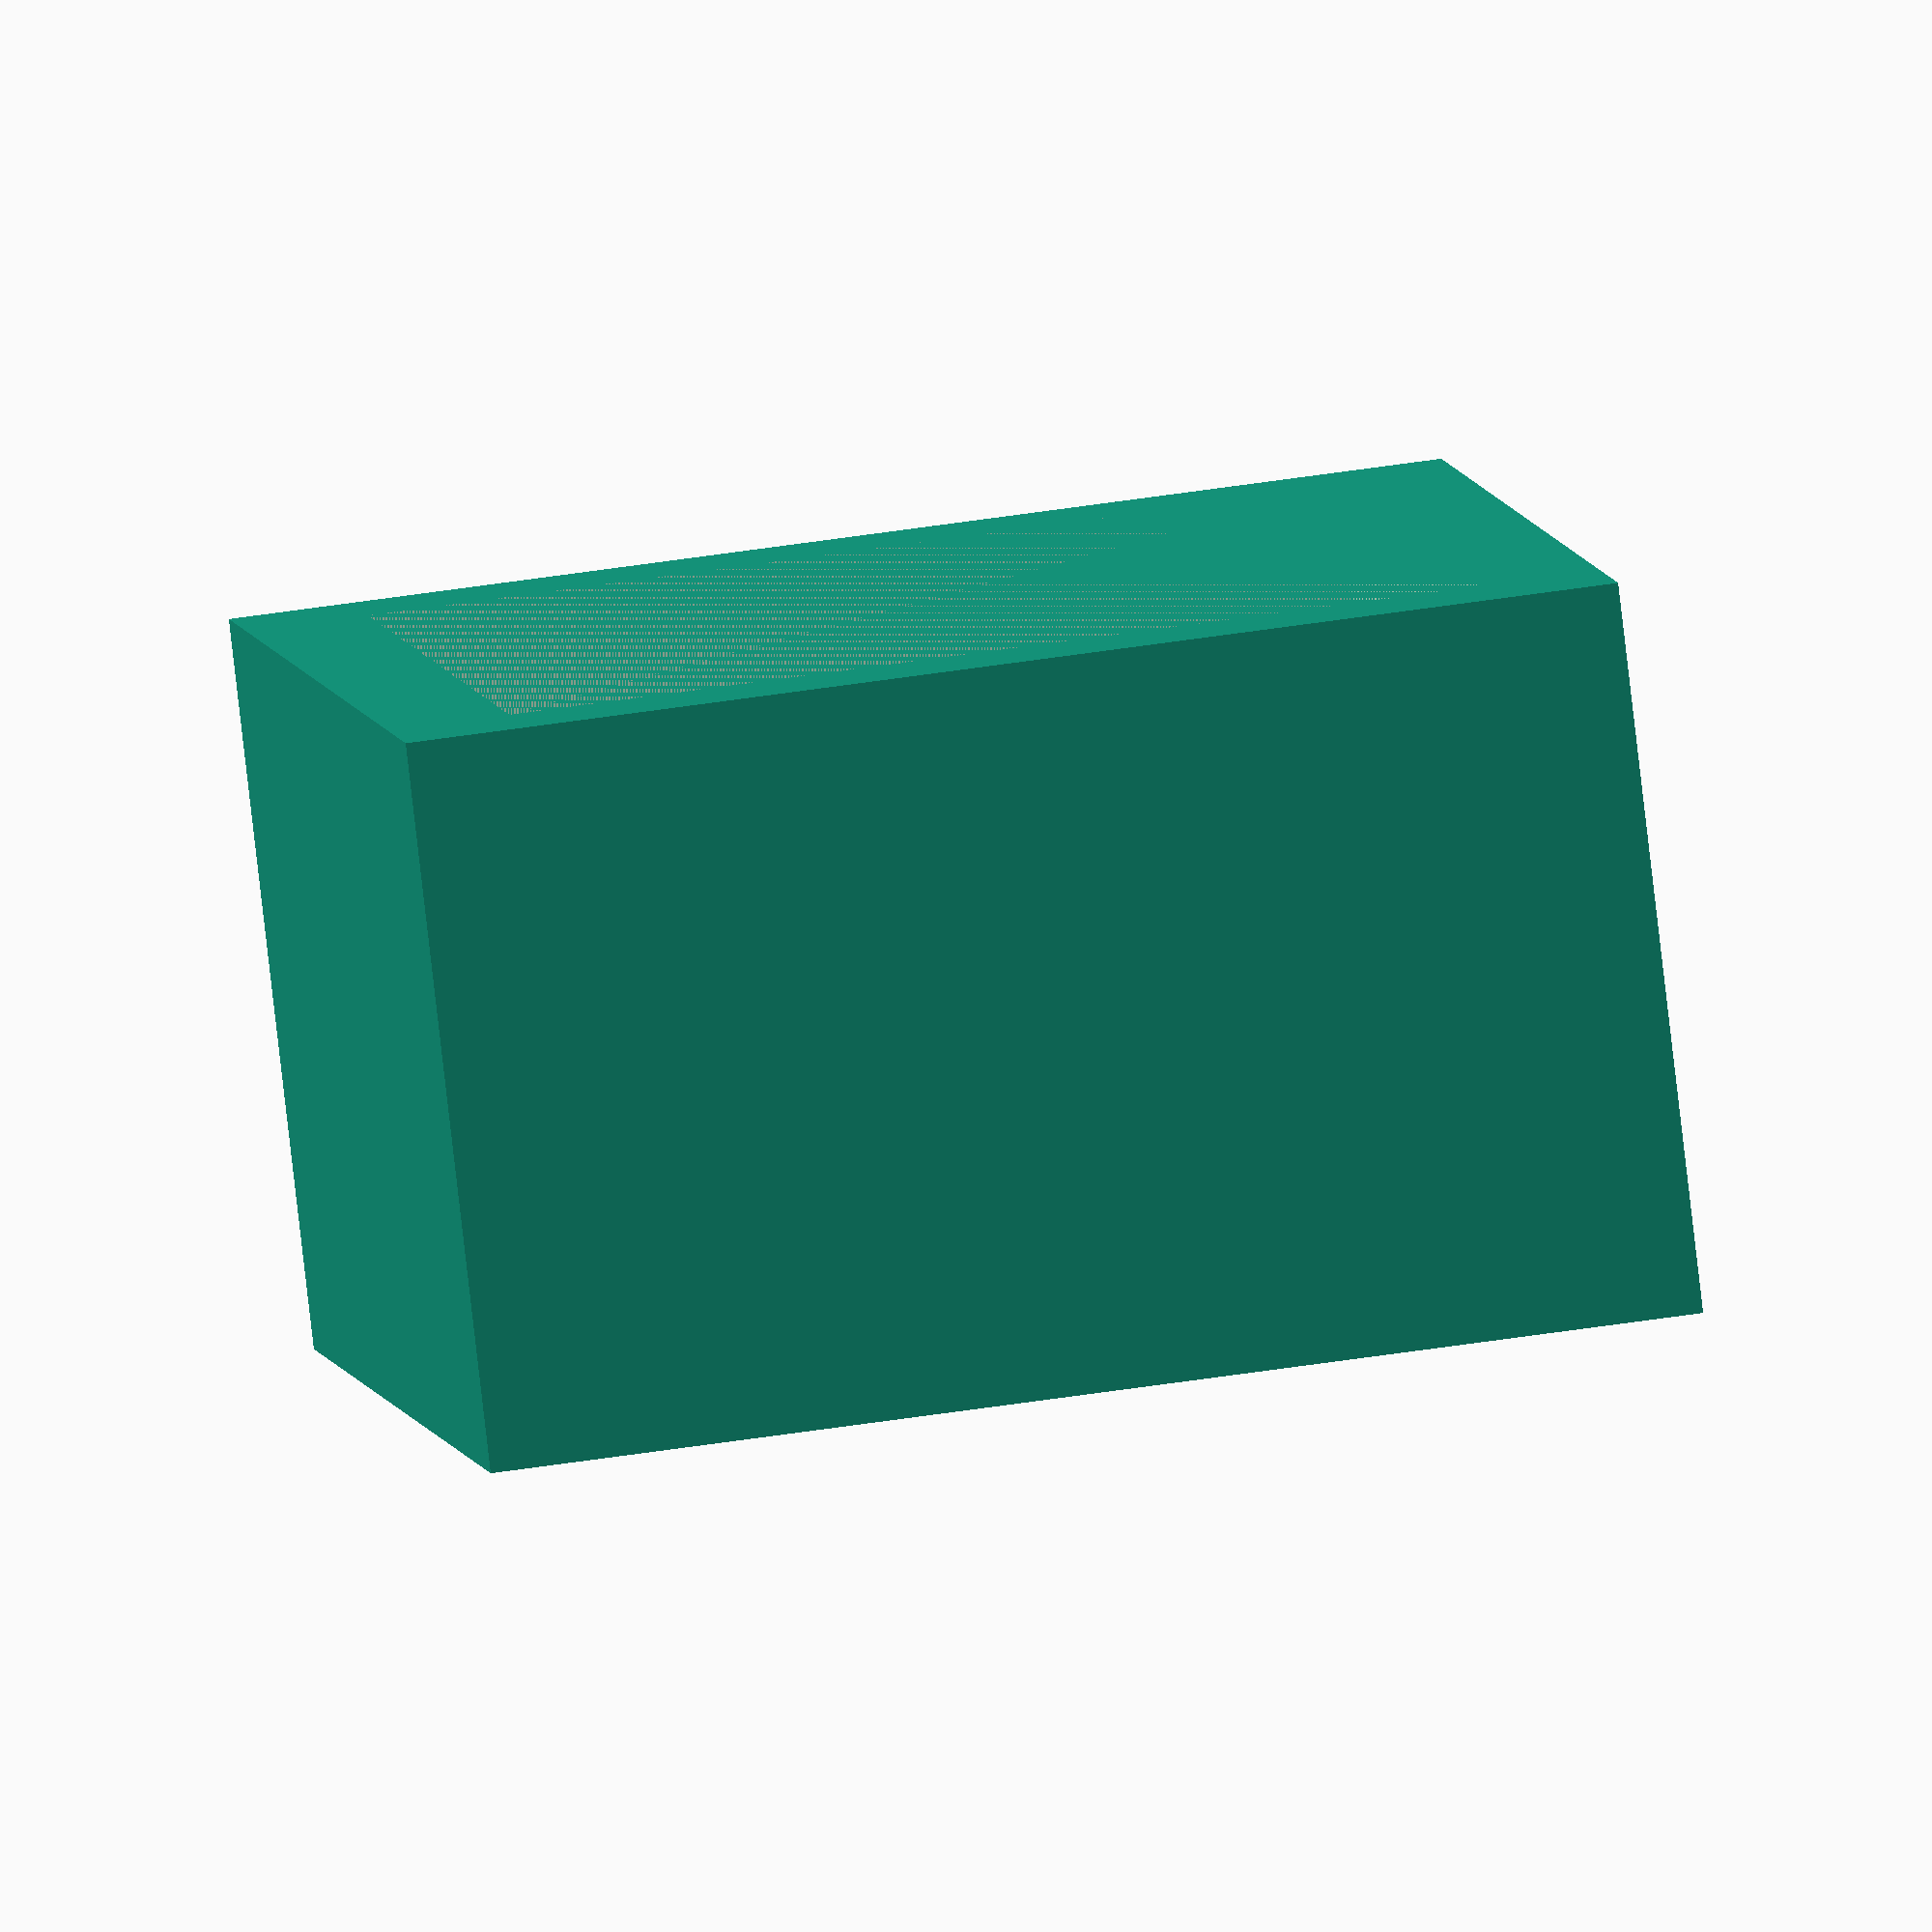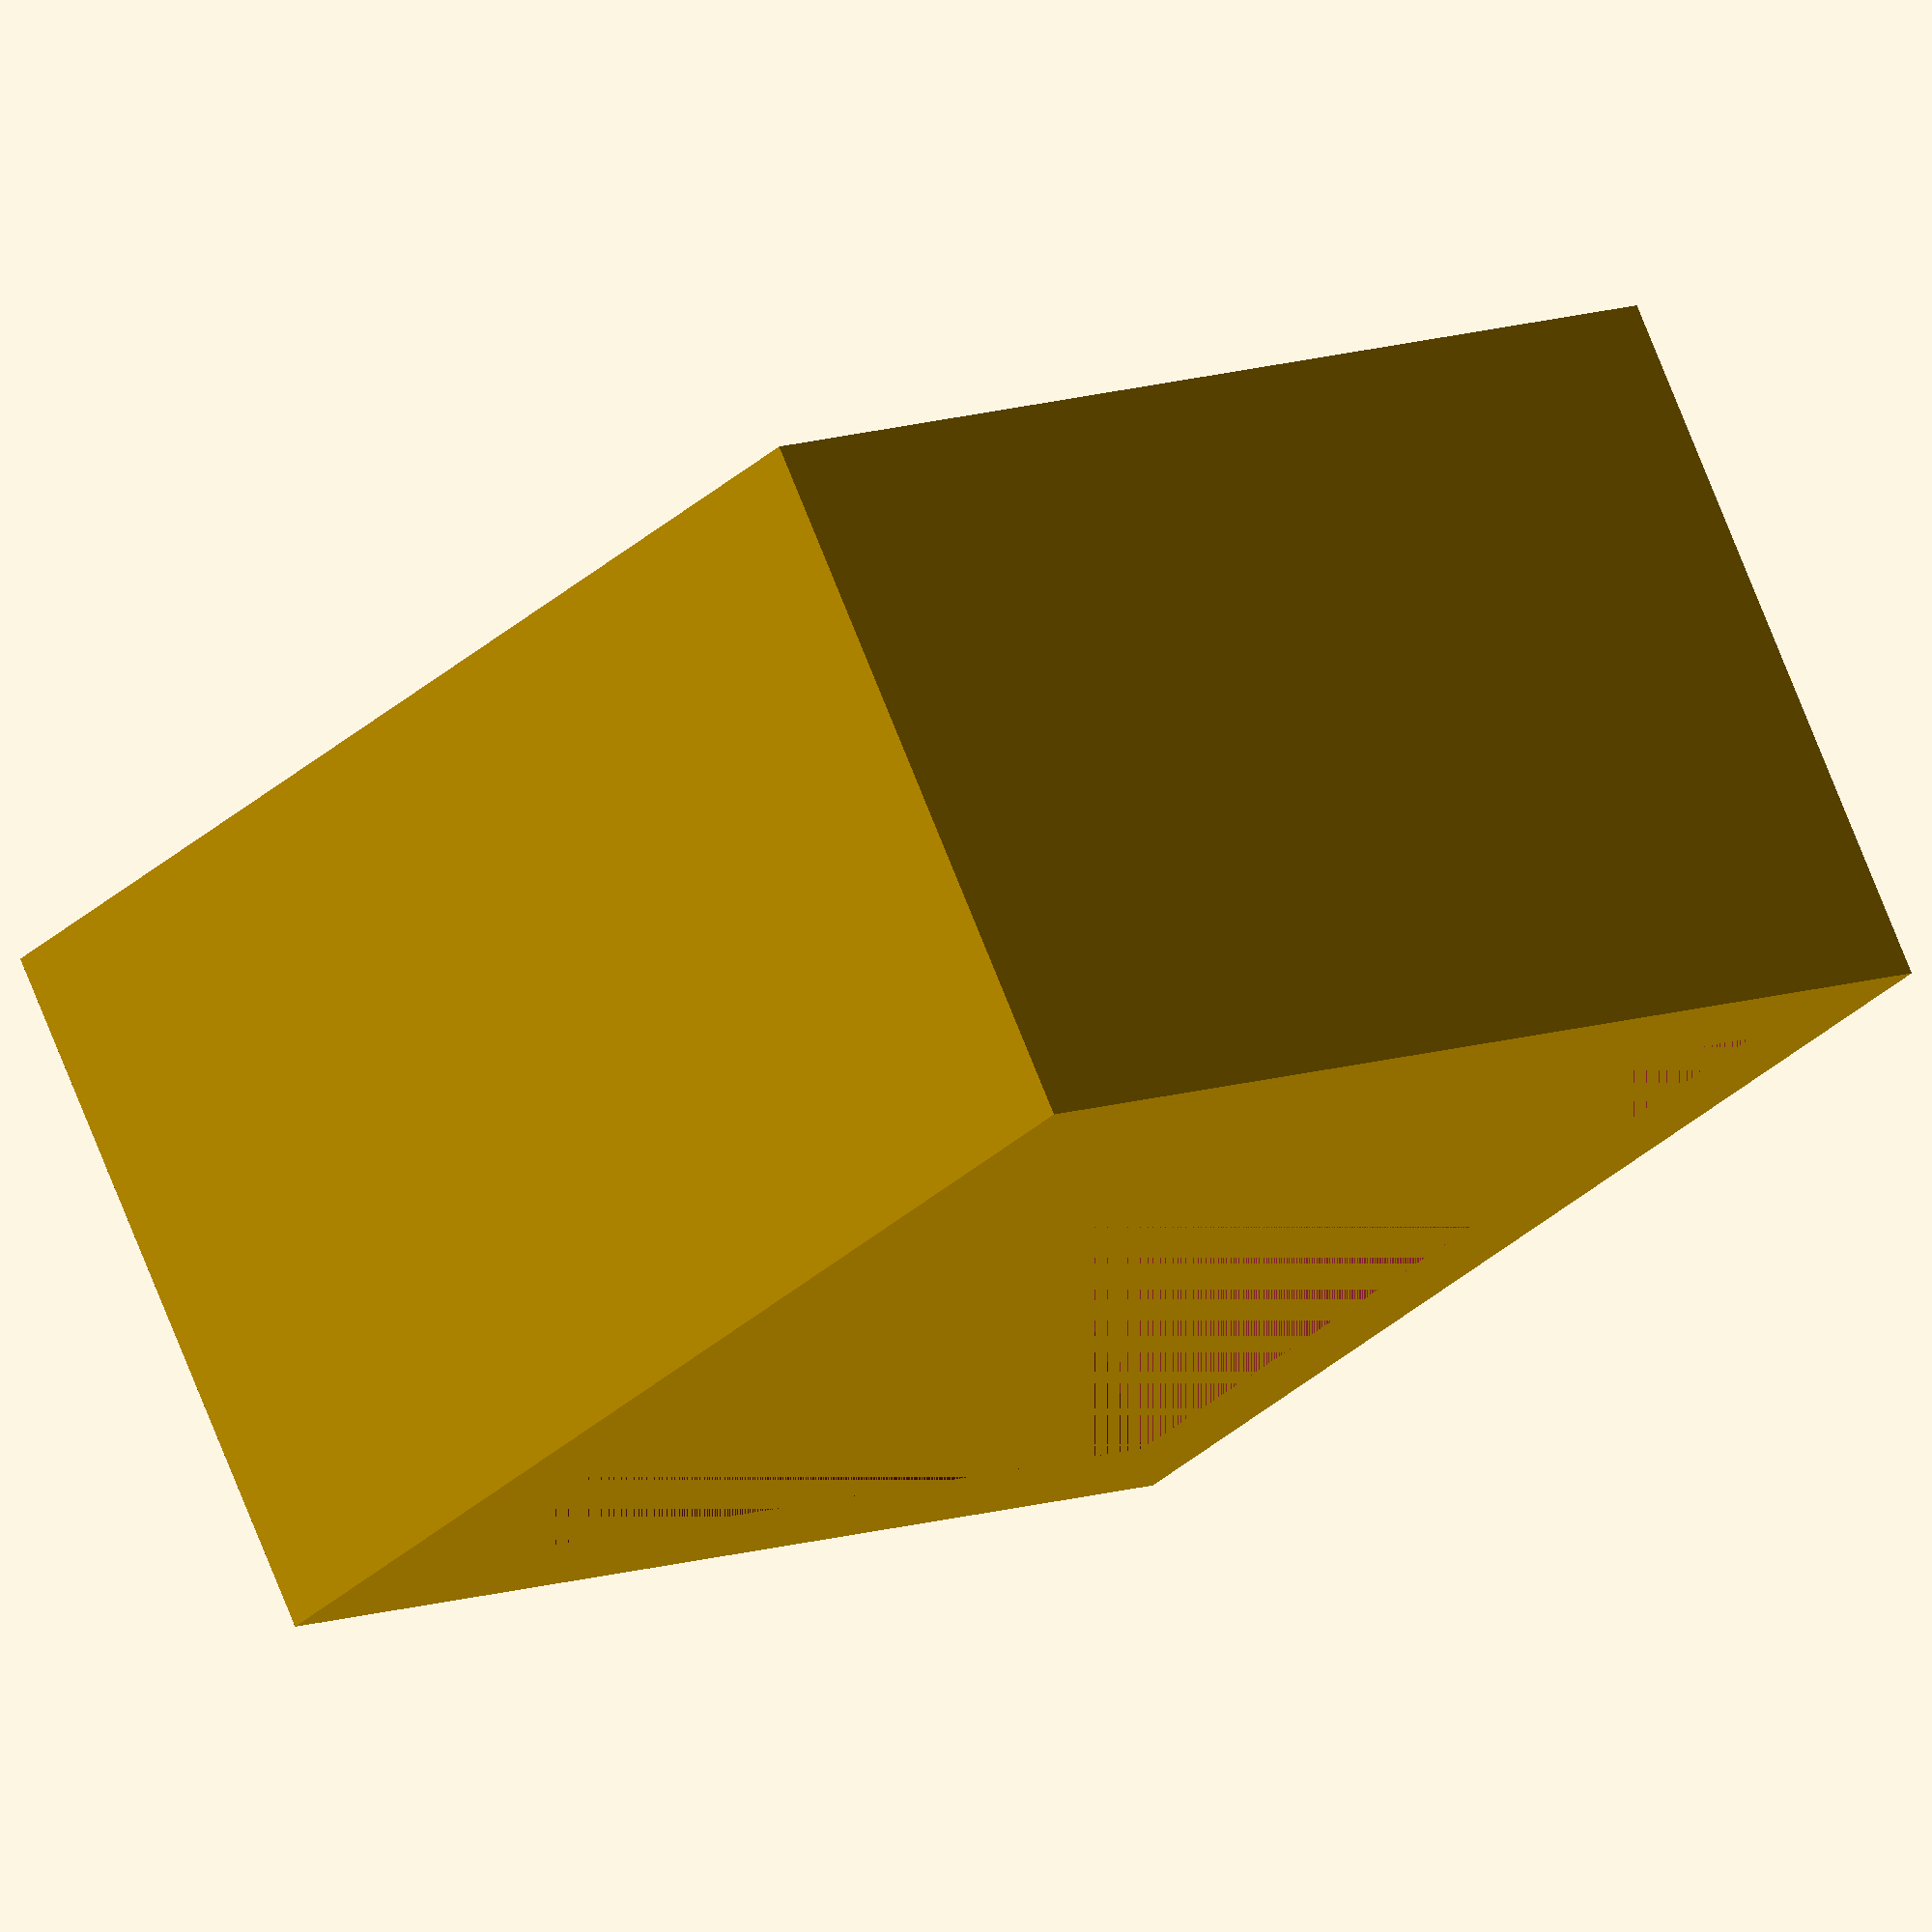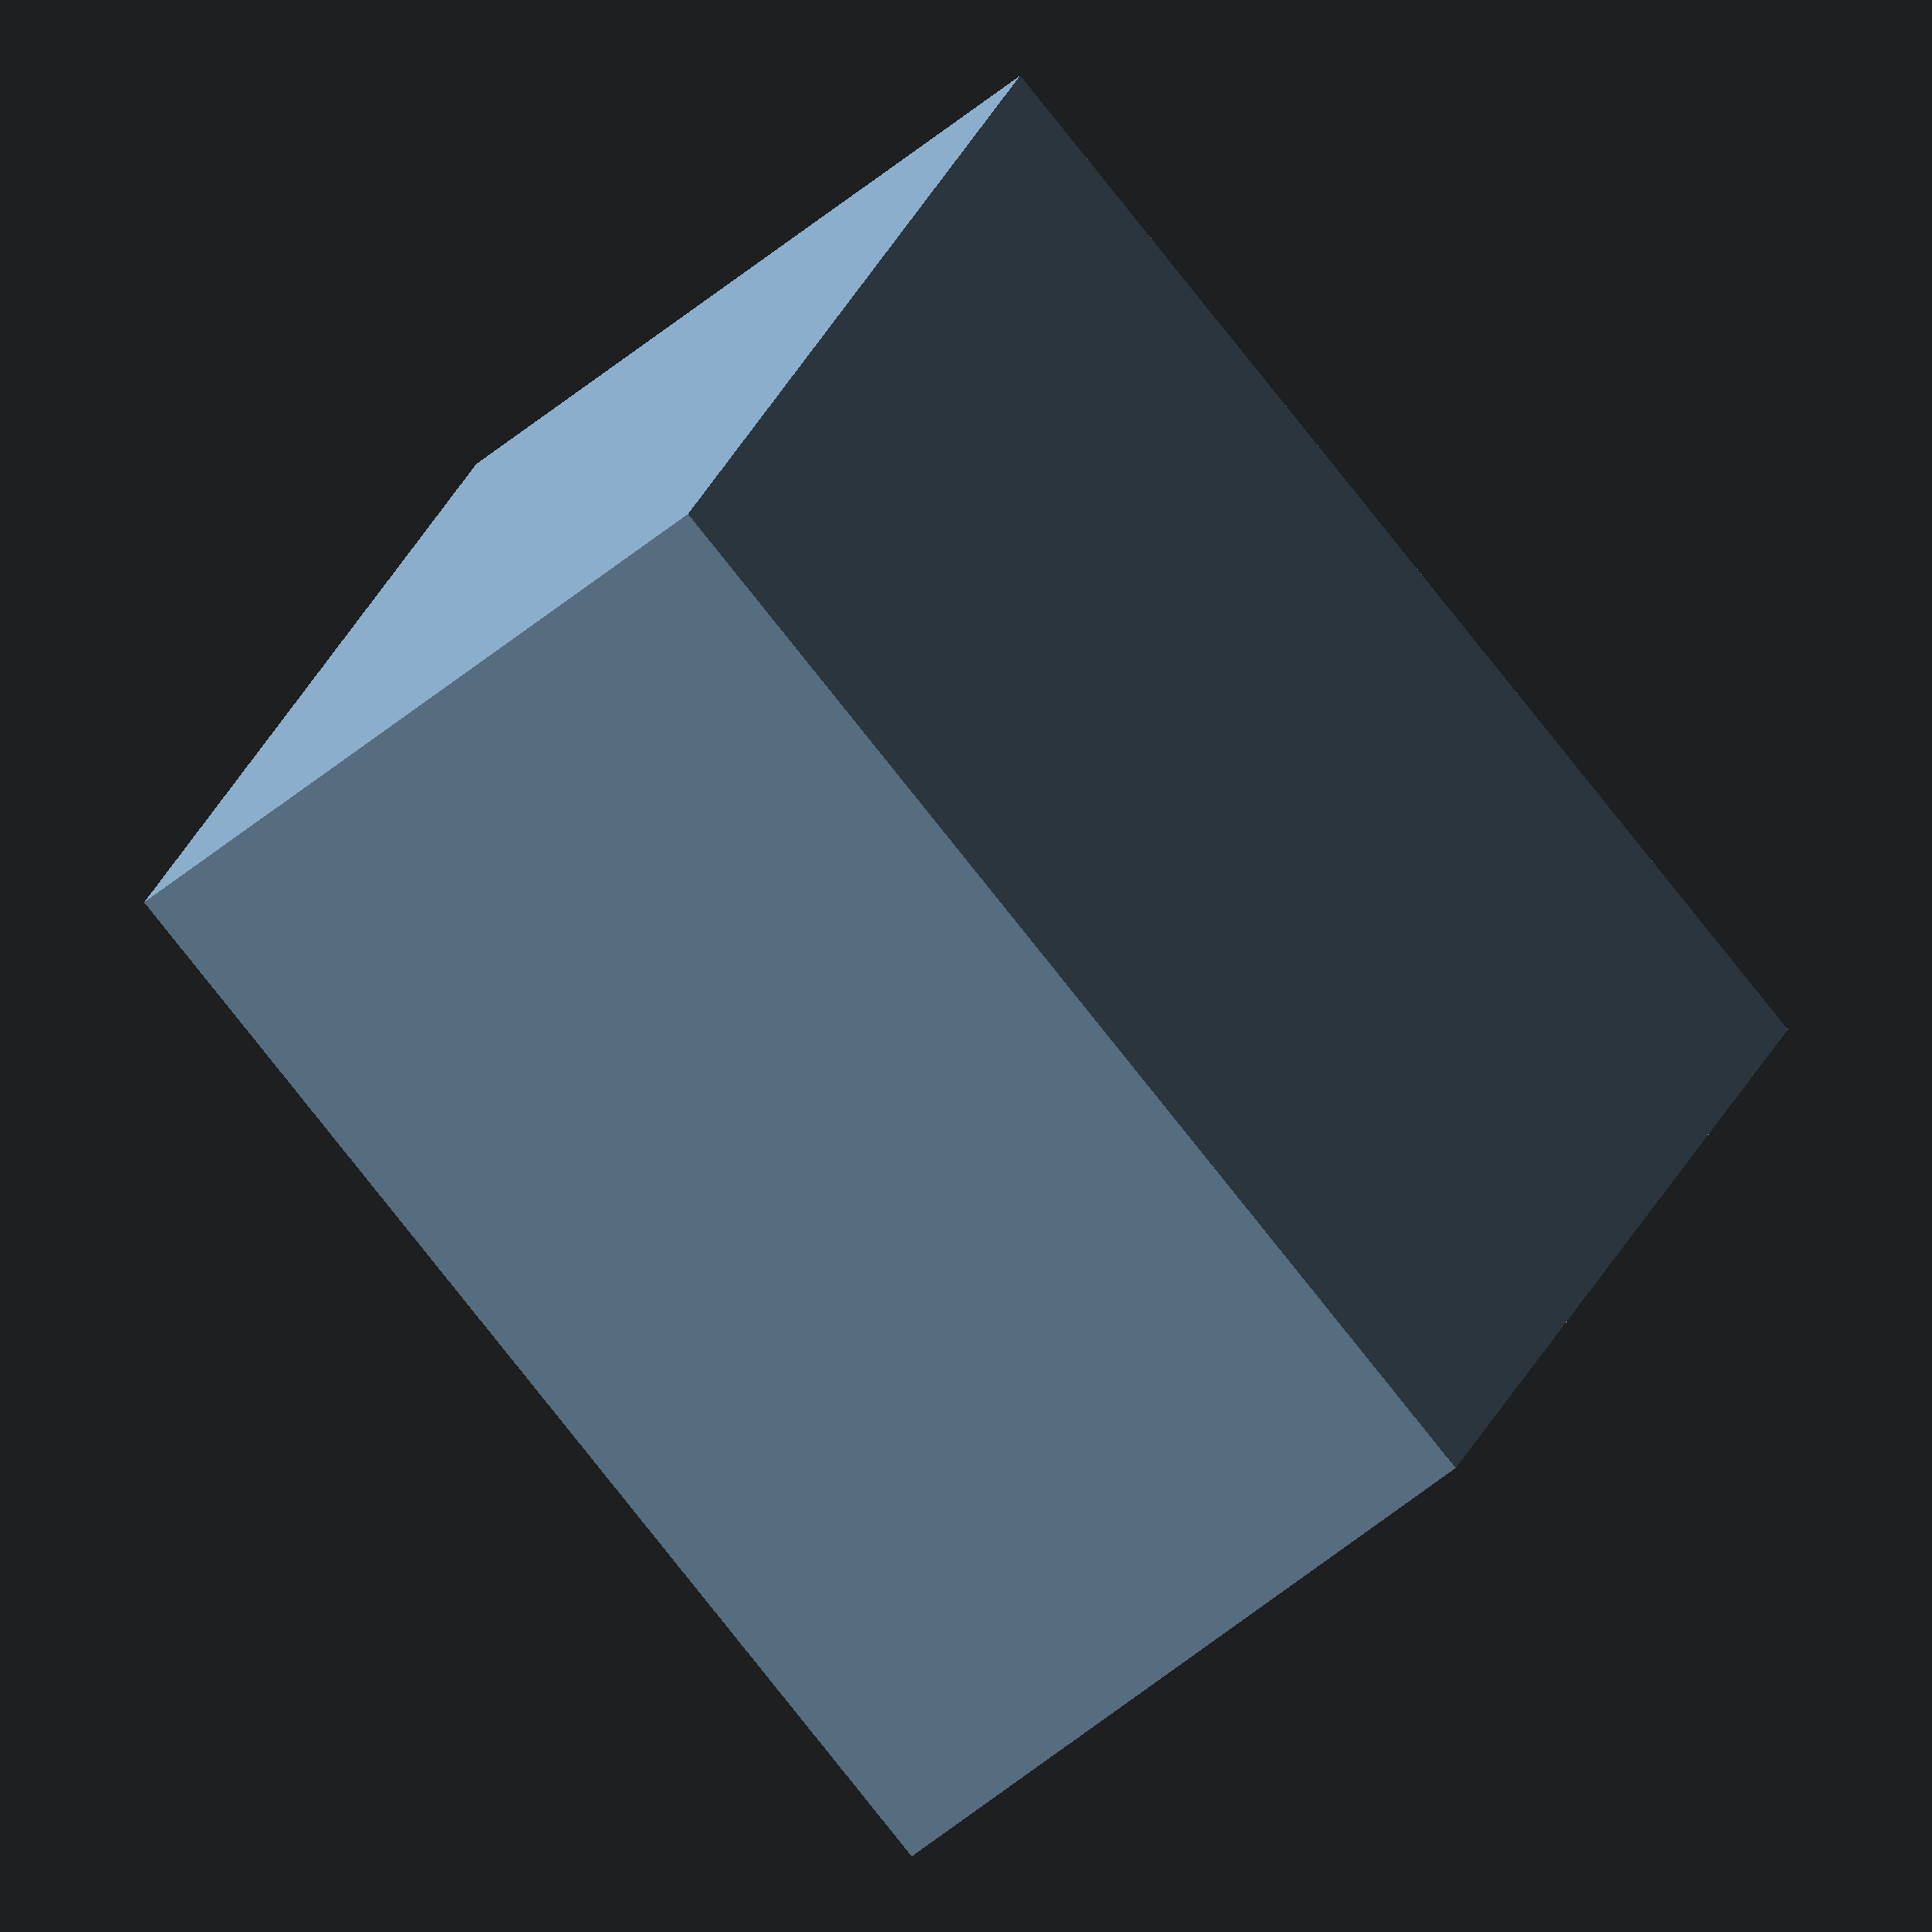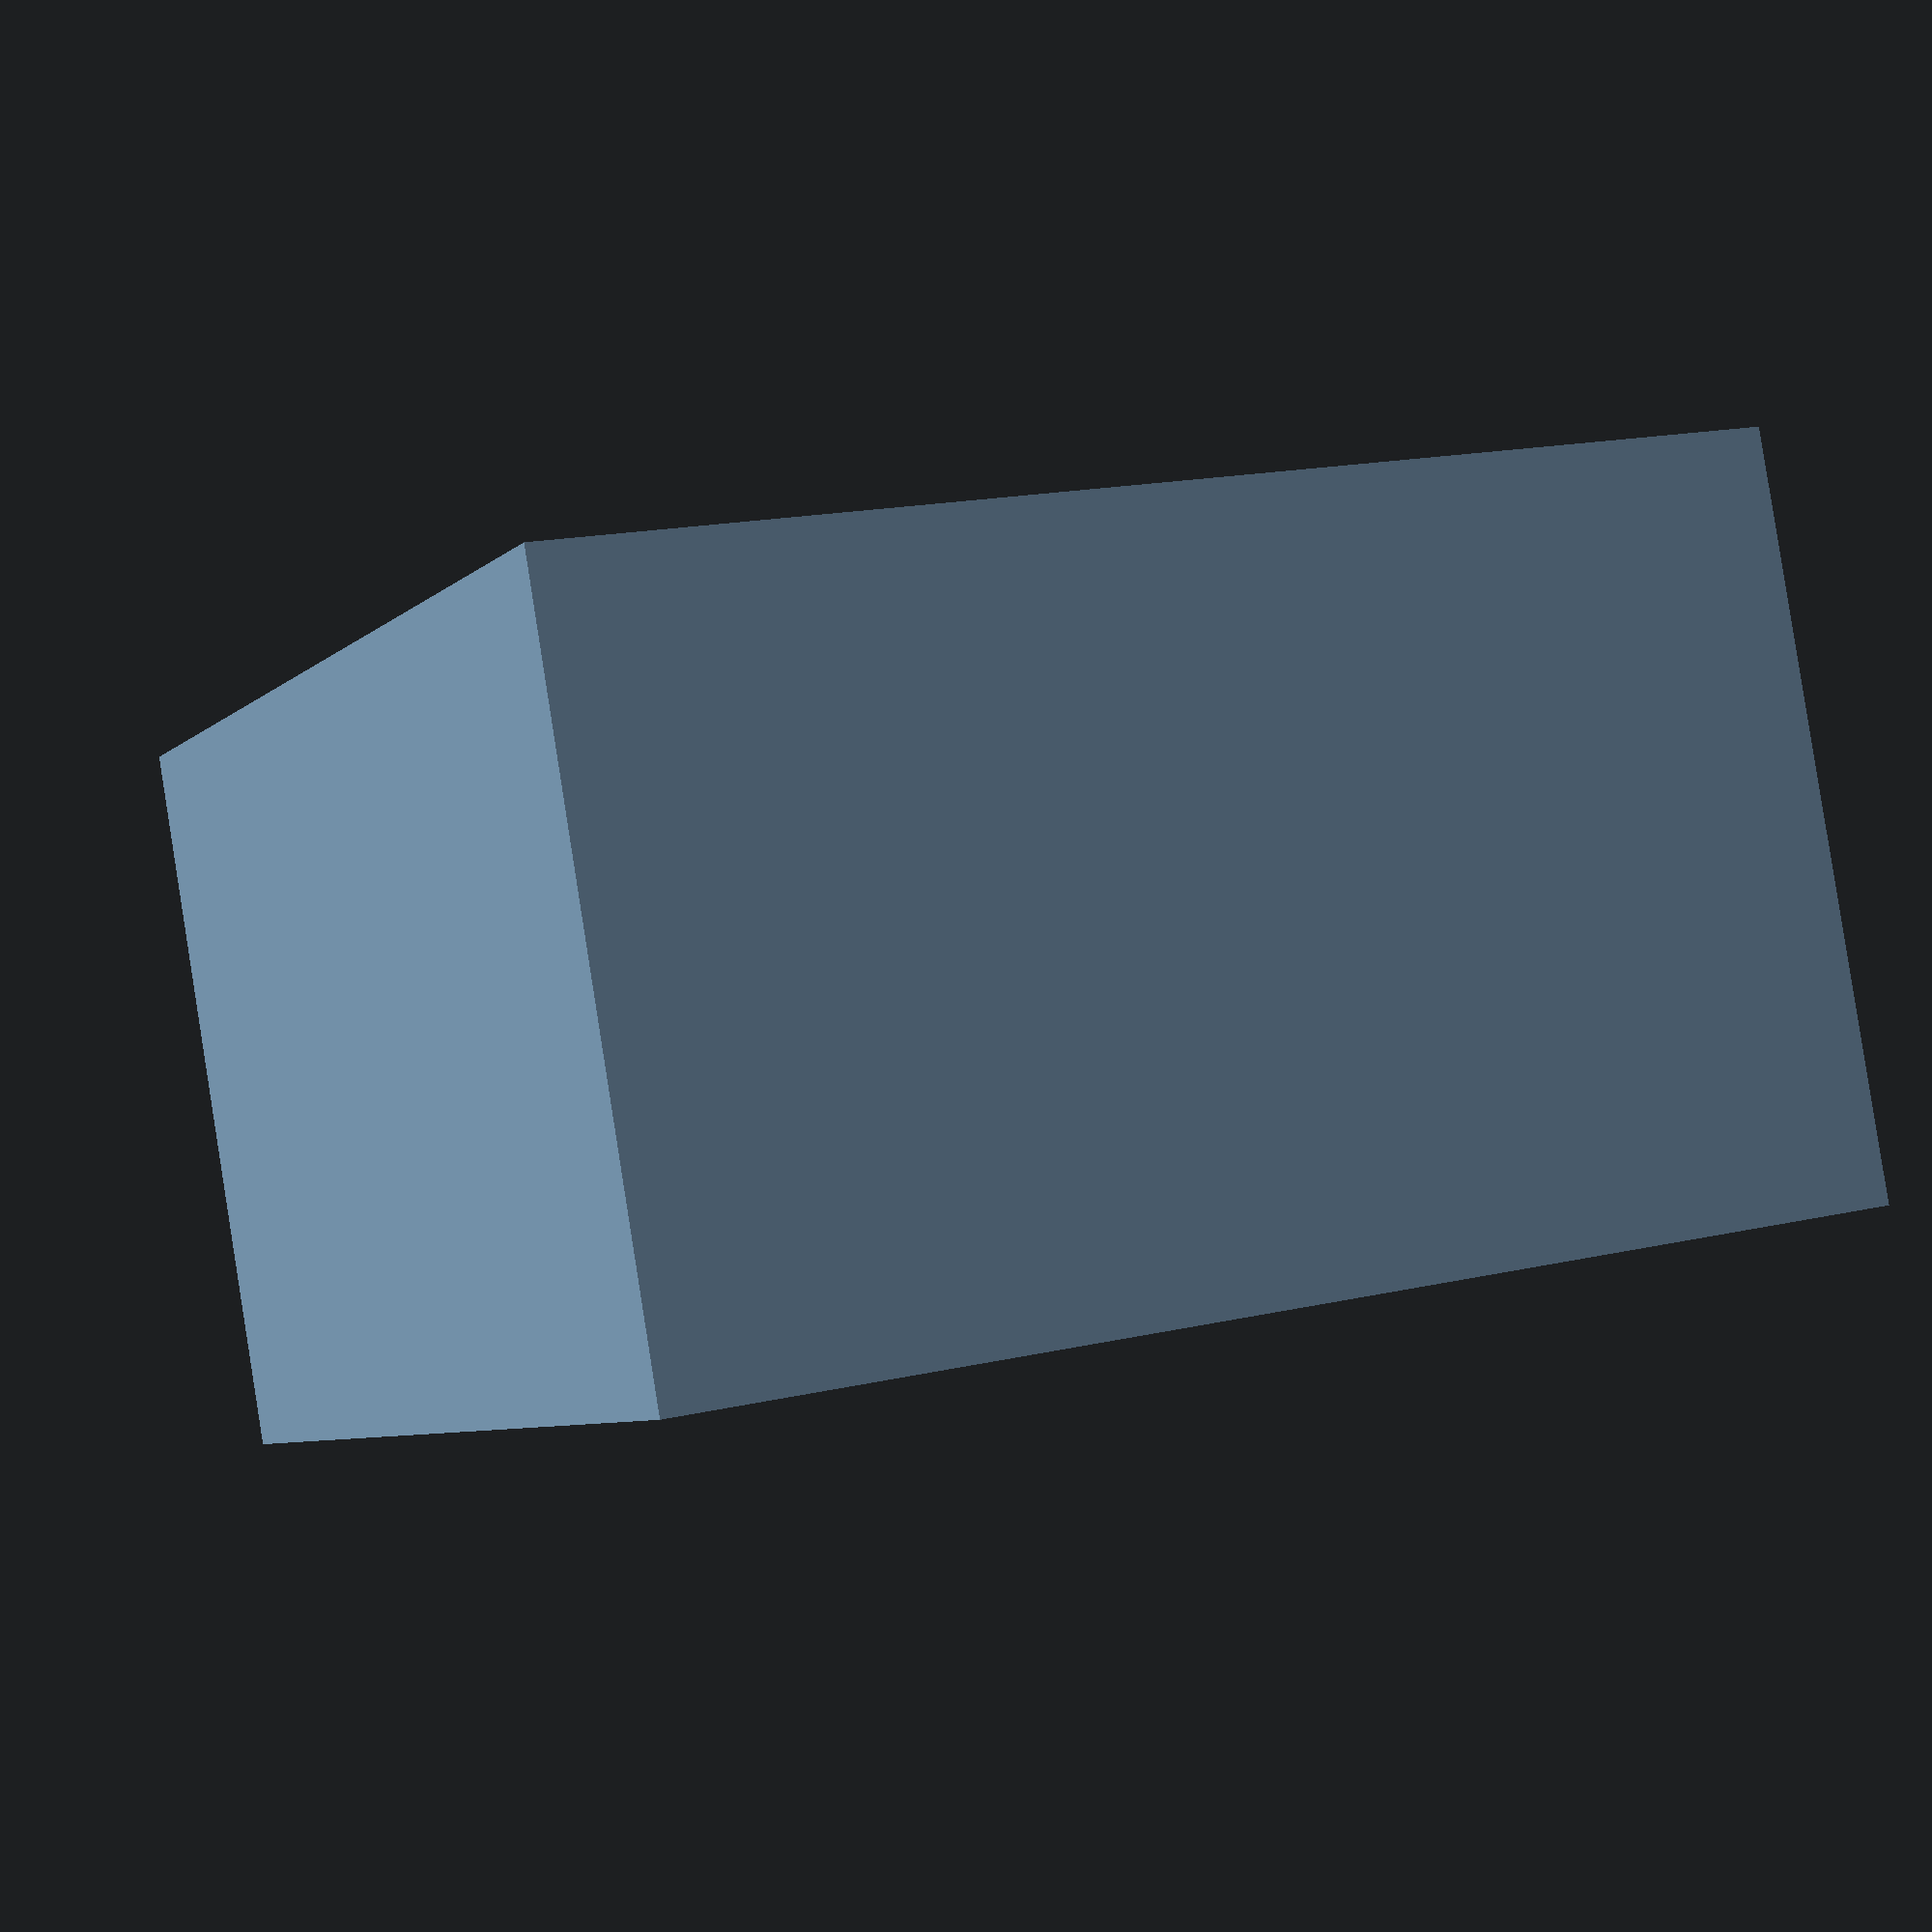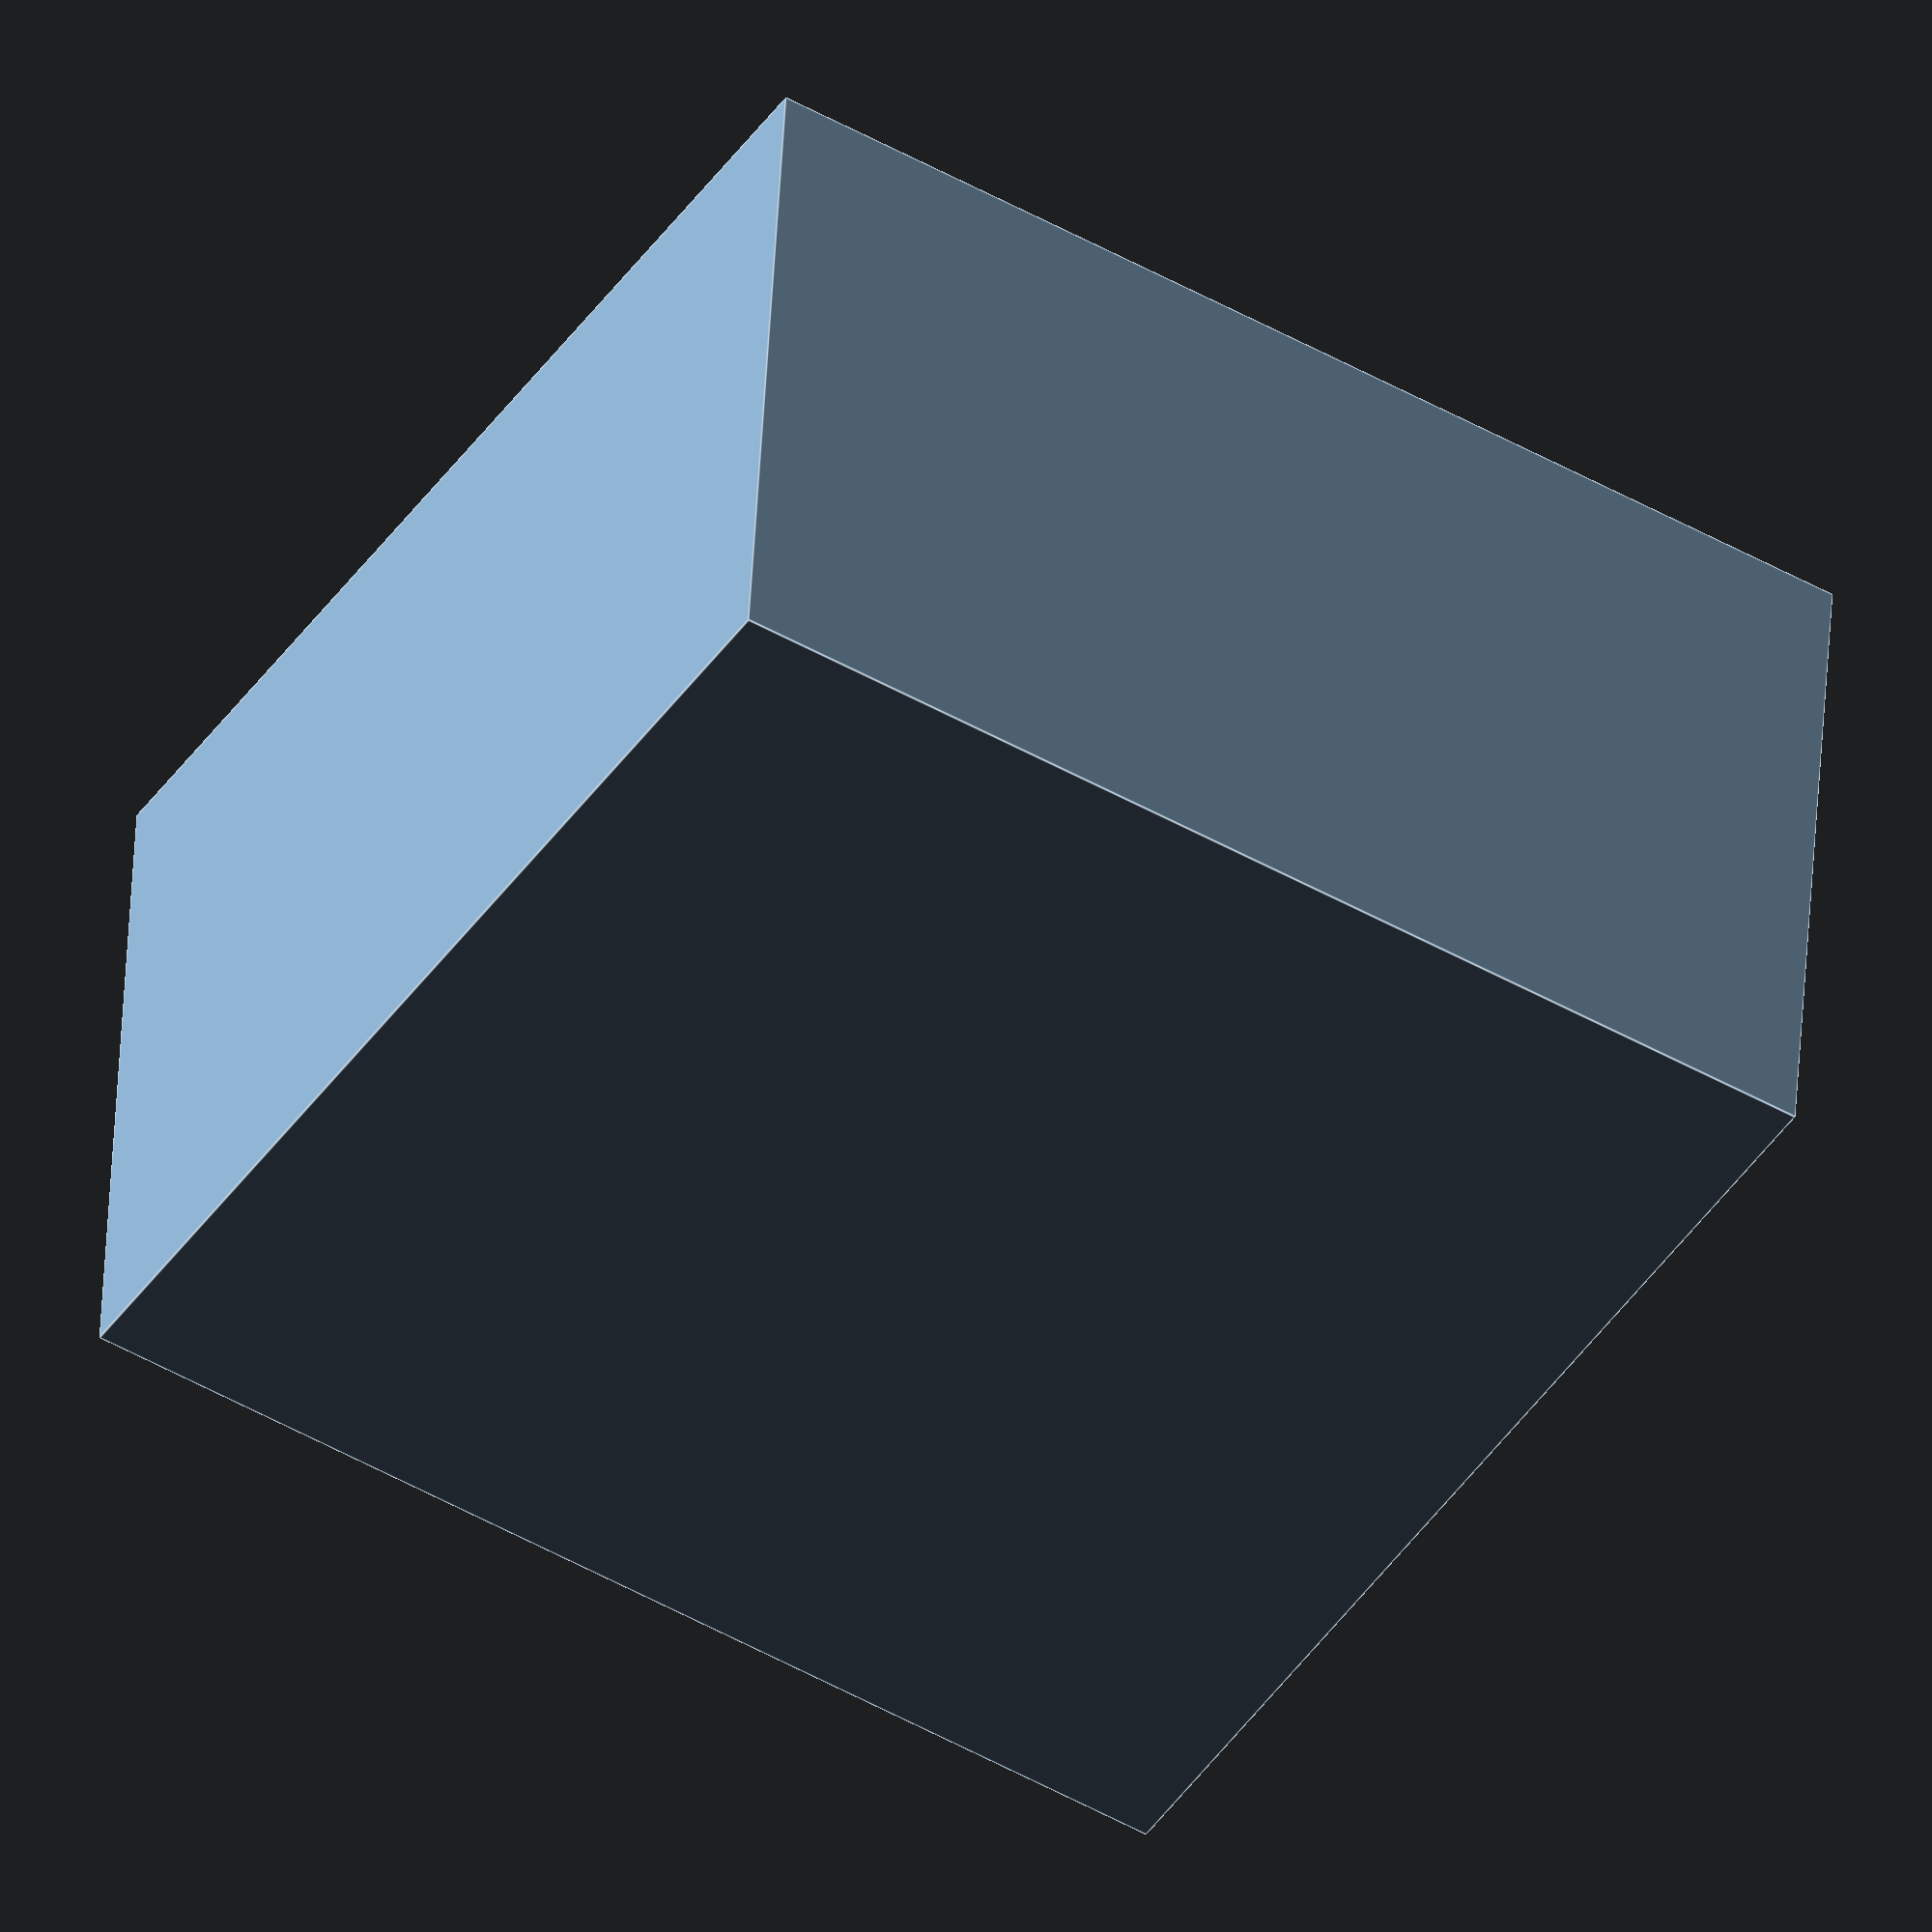
<openscad>
difference() {
    cube([50, 50, 30]); // Caja exterior
    translate([5, 5, 5]) cube([40, 40, 25]); // Hueco interior
}

</openscad>
<views>
elev=263.2 azim=261.7 roll=173.4 proj=o view=wireframe
elev=283.6 azim=221.5 roll=338.2 proj=o view=solid
elev=230.7 azim=66.6 roll=47.3 proj=o view=solid
elev=92.7 azim=336.2 roll=9.0 proj=p view=solid
elev=135.0 azim=148.2 roll=357.1 proj=o view=edges
</views>
